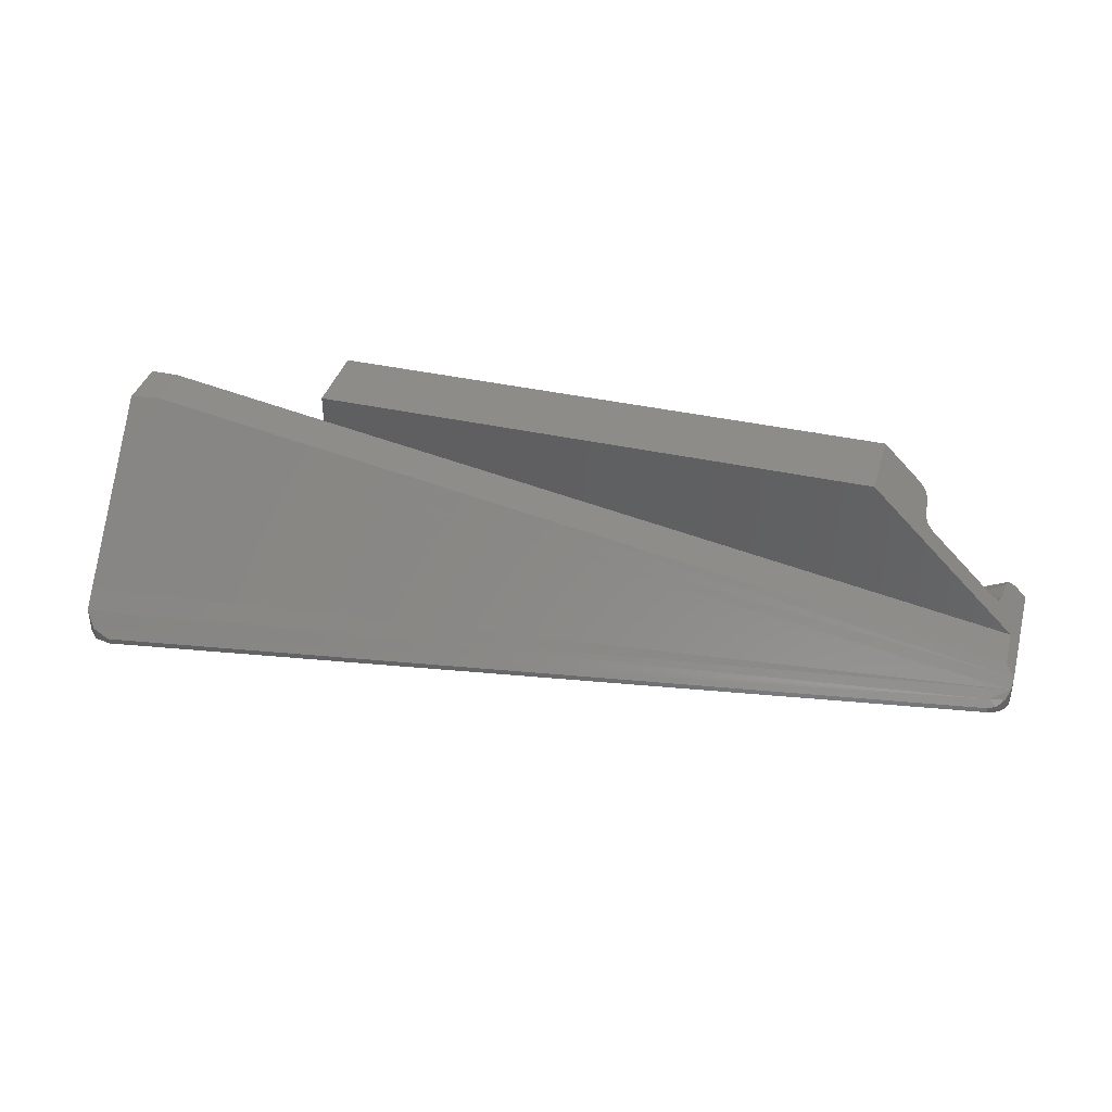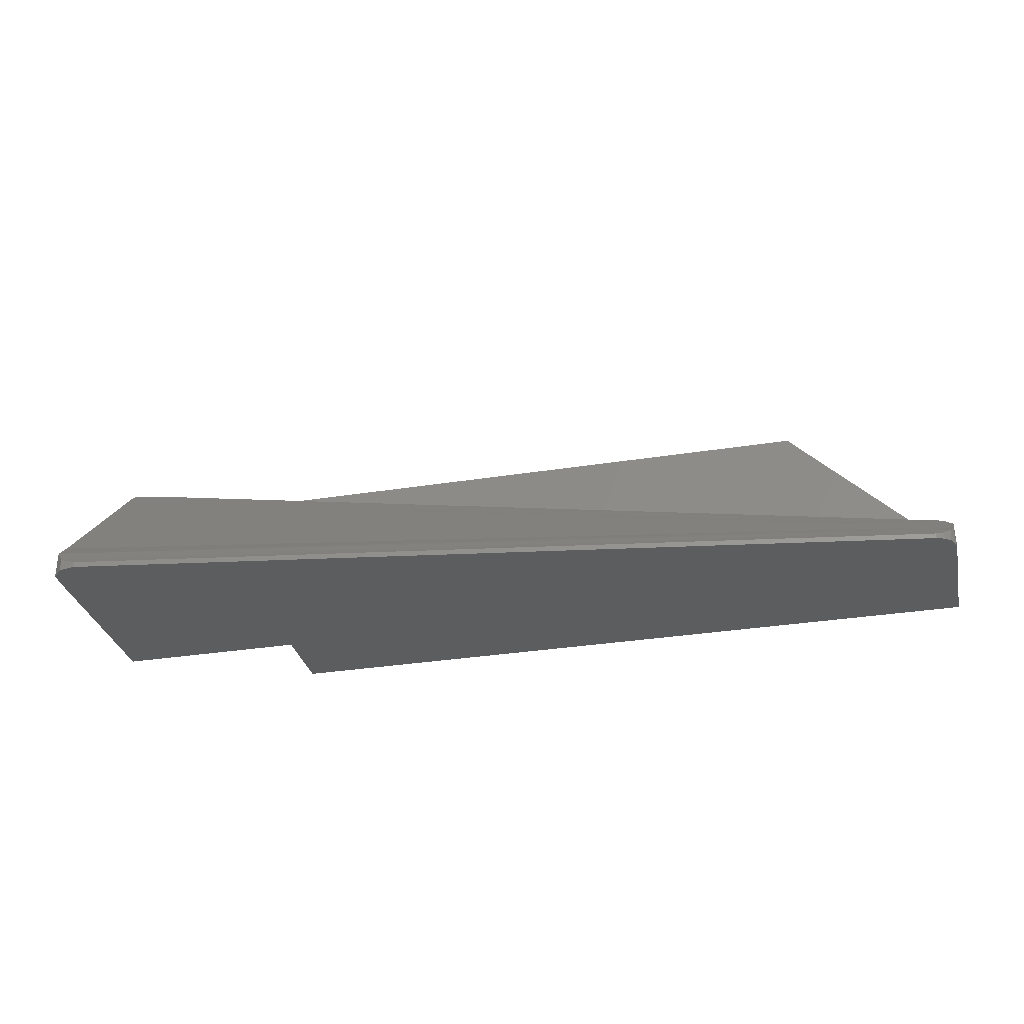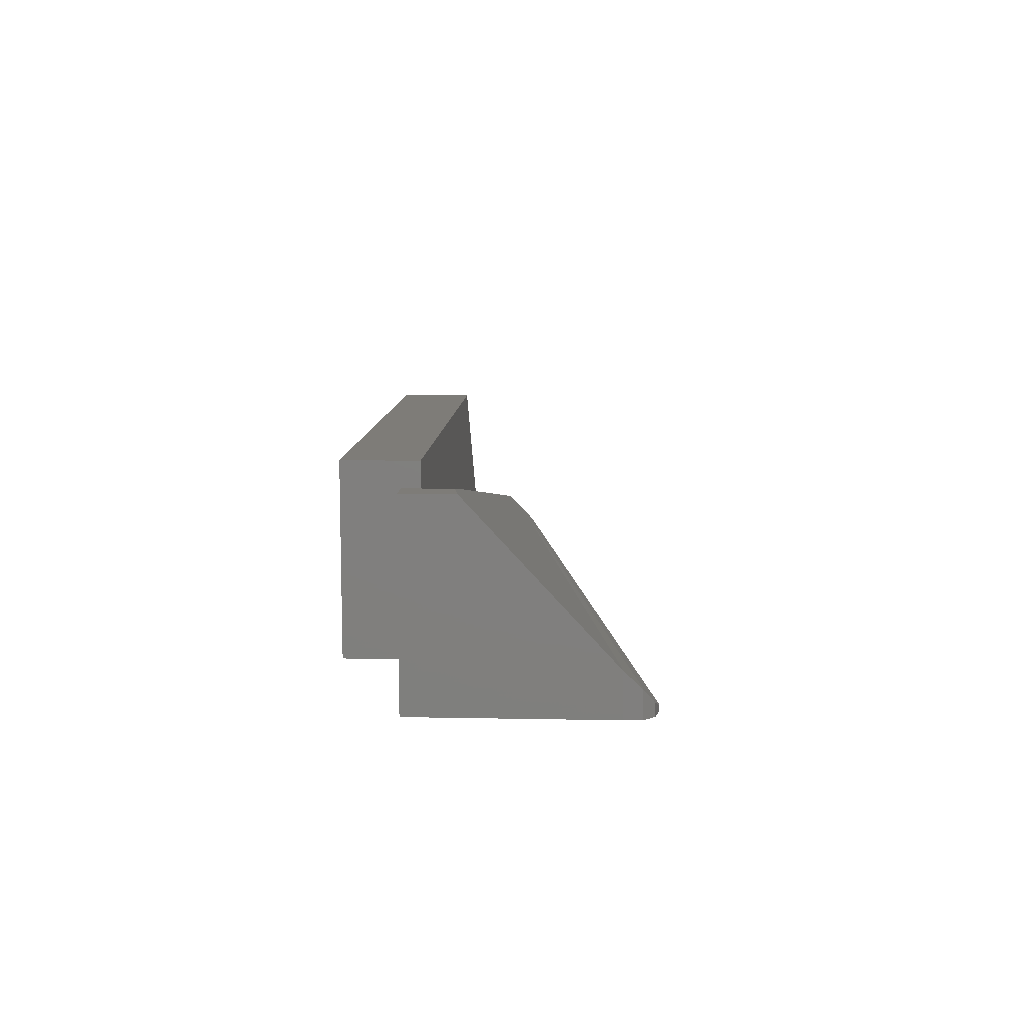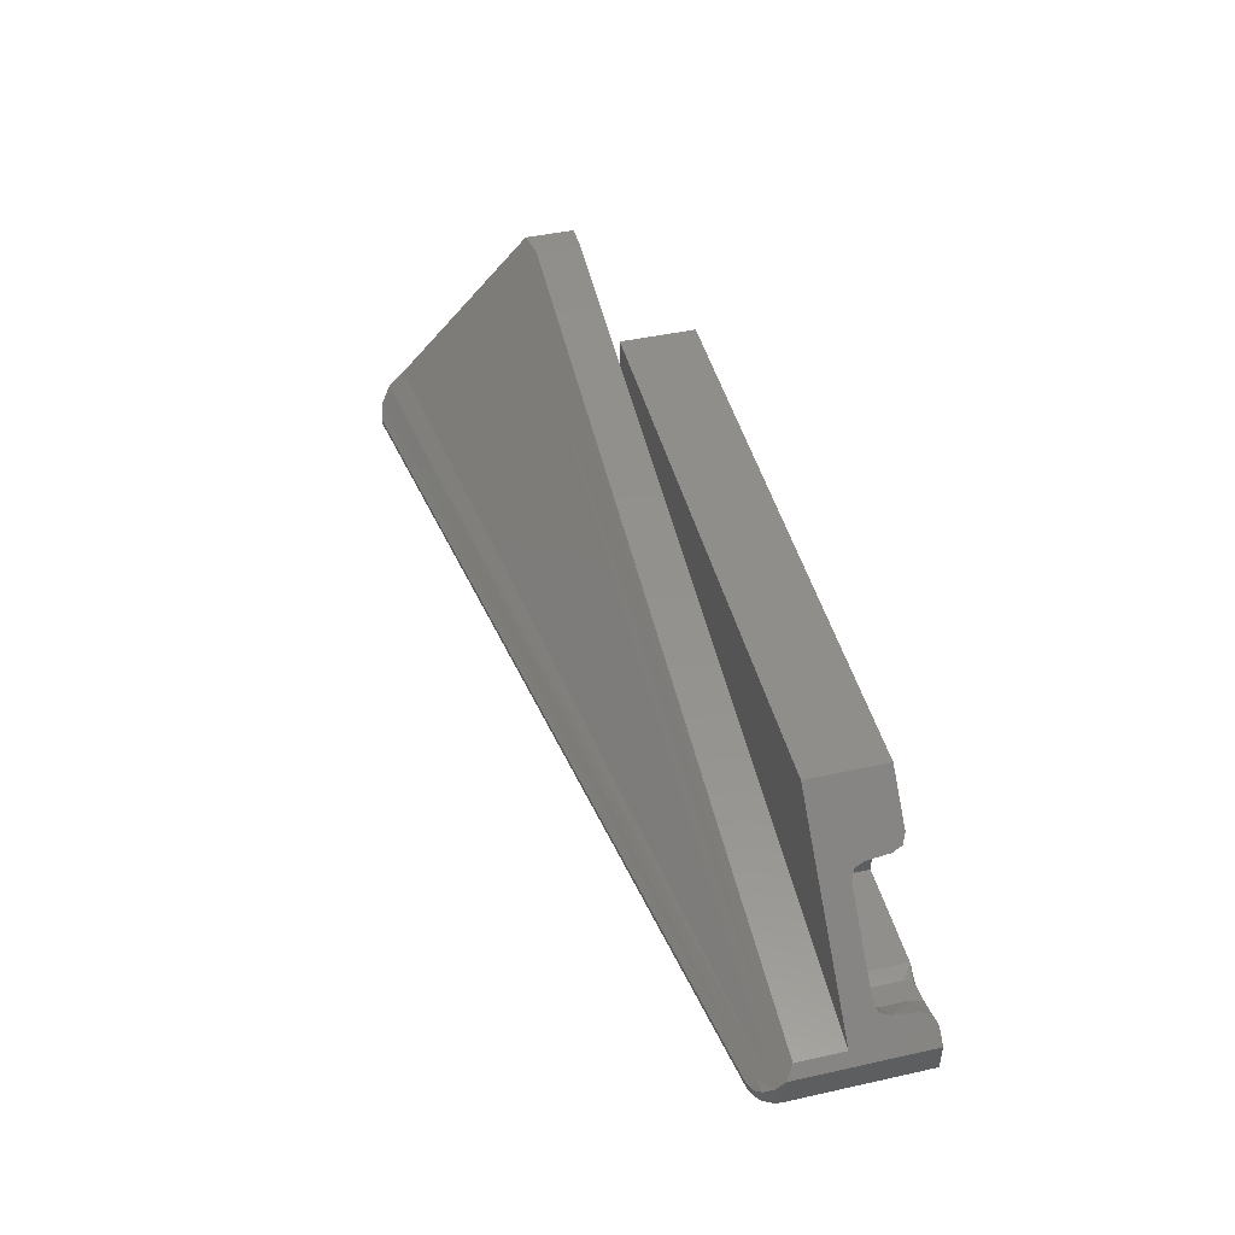
<metadata>
{"format":"stl","ext":"stl","renderer":"f3d","projection":"perspective","resolution":1024,"background":"white","views":[{"elev":38.1,"azim":15.8,"up":"+Z"},{"elev":-31.4,"azim":12.9,"up":"+Z"},{"elev":9.9,"azim":-87.1,"up":"+Z"},{"elev":45.3,"azim":75.7,"up":"+Z"}]}
</metadata>
<code>
# stl→obj: 288 verts, 549 faces
v -1.135 -0.3228 -0.05068
v -1.29 -0.3228 0.04932
v -1.135 -0.3228 0.04932
v -1.29 -0.3228 -0.05068
v -1.29 -0.5907 0.04932
v -1.29 -0.6737 -0.05068
v -1.135 -0.6737 -0.05068
v -1.135 -0.5907 0.04932
v -1.94 -0.32 0.3993
v -1.79 -0.32 -0.2507
v -1.94 -0.32 -0.4007
v -1.79 -0.32 0.2493
v -1.633 -0.32 0.2367
v -1.709 -0.4512 0.2493
v -1.709 -0.32 0.2493
v -1.633 -0.4512 0.2367
v -1.689 -0.4895 0.2061
v -1.59 -0.32 0.2493
v -1.59 -0.53 0.2493
v -1.79 -0.4642 0.2493
v -1.729 -0.53 0.1706
v -1.689 -0.53 0.2061
v -1.14 -0.32 0.2817
v -1.49 -0.32 0.2493
v -1.82 -0.32 0.3993
v -1.431 -0.32 0.2299
v -1.49 -0.53 0.2493
v -1.633 -0.53 0.2367
v -1.507 -0.53 0.1784
v -1.14 -0.32 0.3993
v -1.14 0 0.3993
v -1.94 -0.5963 0.3287
v -1.94 -1.108 -0.2215
v -1.14 -0.32 0.1545
v -1.79 -0.9444 -0.2507
v -1.431 -0.53 0.2299
v -1.375 -0.53 0.1936
v -0.9901 0 0.2493
v -0.9901 -0.21 0.2493
v -0.9901 -0.21 0.1295
v -1.336 -0.53 0.1523
v -1.517 -0.53 0.1353
v -1.375 -0.4512 0.1936
v -1.14 -0.4512 0.1545
v -1.336 -0.4847 0.1523
v -1.375 -0.32 0.1936
v -0.9901 0 -0.2507
v -1.306 -0.53 0.1001
v -1.94 -1.111 -0.4007
v -1.465 -0.8924 -0.2507
v -1.14 0 -0.4007
v -1.14 -0.32 -0.4007
v 1.26 -0.32 0.3993
v 1.26 0 0.3993
v -1.14 -0.8404 -0.2507
v -1.14 -0.32 -0.2507
v -1.893 -1.223 -0.4007
v -1.937 -1.177 -0.4007
v -1.824 -1.238 -0.4007
v 1.94 -0.5436 -0.2807
v -1.82 -0.5116 0.3993
v 1.9 -0.5116 -0.2407
v 1.936 -0.5796 -0.3174
v -0.9901 -0.4512 0.1295
v -0.9901 -0.8164 -0.2507
v -0.5917 -0.4512 0.06308
v -0.5917 -0.21 0.06308
v -1.893 -1.223 -0.348
v -1.937 -1.177 -0.287
v 1.852 -0.6244 -0.3498
v -0.5701 0 0.2492
v -1.824 -1.238 -0.3767
v 1.856 -0.6504 -0.3778
v 1.11 0 0.2487
v 1.198 0 0.2487
v 1.427 -0.00036 0.2327
v 1.32 -0.00036 0.1268
v -0.5701 -0.21 0.2492
v 1.456 -0.01764 0.2032
v 1.35 -0.01764 0.09728
v 1.468 -0.05932 0.191
v 1.362 -0.05932 0.08508
v 1.474 -0.1548 0.1853
v 1.368 -0.1548 0.0794
v 1.485 -0.1938 0.1739
v 1.332 -0.21 0.1151
v 1.198 -0.21 -0.2507
v 1.198 -0.21 0.2487
v 1.513 -0.21 0.1462
v 1.379 -0.1938 0.06796
v 1.407 -0.21 0.04036
v 1.61 0 -0.2507
v 1.428 0 -0.4007
v 1.198 0 -0.2507
v 1.673 0 -0.288
v 1.9 -0.32 -0.2407
v 1.801 -0.21 -0.1422
v -0.1769 -0.21 -0.00608
v 0.3238 -0.4512 -0.08952
v -0.1769 -0.4512 -0.00608
v 0.3238 -0.21 -0.08952
v 1.741 -0.2075 -0.1937
v 1.94 0 -0.2807
v 1.775 0 -0.274
v 1.888 0 -0.2286
v 1.94 0 -0.4007
v 0.05988 0 -0.2507
v -0.622 -0.7574 -0.2507
v 1.869 -0.5464 -0.4007
v 1.936 -0.5796 -0.4007
v 1.916 -0.6176 -0.4007
v 1.94 -0.5517 -0.4007
v 1.889 -0.6379 -0.4007
v 1.856 -0.6504 -0.4007
v 1.889 -0.6384 -0.3708
v 1.919 -0.615 -0.3474
v 1.11 0 -0.2507
v 1.11 -0.21 0.2487
v 1.11 -0.21 -0.2507
v 0.7335 -0.21 -0.1578
v 0.557 -0.4512 -0.1284
v 0.557 -0.21 -0.1284
v 0.7335 -0.4512 -0.1578
v 0.9099 -0.21 -0.2253
v 0.9099 -0.21 -0.2507
v 0.9099 -0.4878 -0.2253
v 0.9099 -0.5122 -0.2507
v 1.61 -0.21 -0.2507
v -1.94 -0.5305 0.3993
v 0.5264 -0.015 0.03776
v 0.5386 -0.015 0.1358
v 0.5963 -0.015 0.07808
v 0.4983 -0.015 0.06588
v 0.4599 -0.015 0.07616
v 0.4599 -0.015 0.1568
v 0.4214 -0.015 0.06588
v 0.3811 -0.015 0.1358
v 0.3933 -0.015 0.03776
v 0.3234 -0.015 0.07808
v 0.383 -0.015 -0.00068
v 0.3024 -0.015 -0.00068
v 0.3933 -0.015 -0.03912
v 0.3234 -0.015 -0.07944
v 0.4214 -0.015 -0.06724
v 0.3811 -0.015 -0.1371
v 0.4599 -0.015 -0.07752
v 0.4599 -0.015 -0.1582
v 0.4983 -0.015 -0.06724
v 0.5386 -0.015 -0.1371
v 0.5264 -0.015 -0.03912
v 0.5963 -0.015 -0.07944
v 0.5367 -0.015 -0.00068
v 0.6174 -0.015 -0.00068
v 0.5386 -0.21 0.1358
v 0.4599 -0.21 0.1568
v 0.3811 -0.21 0.1358
v 0.3234 -0.21 0.07808
v 0.3024 -0.21 -0.00068
v 0.3234 -0.21 -0.07944
v 0.3811 -0.21 -0.1371
v 0.4599 -0.21 -0.1582
v 0.5386 -0.21 -0.1371
v 0.5963 -0.21 -0.07944
v 0.6174 -0.21 -0.00068
v 0.5963 -0.21 0.07808
v 0.4983 -0.215 0.06588
v 0.5264 -0.215 0.03776
v 0.4599 -0.215 0.07616
v 0.4214 -0.215 0.06588
v 0.3933 -0.215 0.03776
v 0.383 -0.215 -0.00068
v 0.3933 -0.215 -0.03912
v 0.4214 -0.215 -0.06724
v 0.4599 -0.215 -0.07752
v 0.4983 -0.215 -0.06724
v 0.5264 -0.215 -0.03912
v 0.5367 -0.215 -0.00068
v -0.2736 -0.015 0.03776
v -0.2614 -0.015 0.1358
v -0.2037 -0.015 0.07808
v -0.3017 -0.015 0.06588
v -0.3401 -0.015 0.07616
v -0.3401 -0.015 0.1568
v -0.3786 -0.015 0.06588
v -0.4189 -0.015 0.1358
v -0.4067 -0.015 0.03776
v -0.4766 -0.015 0.07808
v -0.417 -0.015 -0.00068
v -0.4976 -0.015 -0.00068
v -0.4067 -0.015 -0.03912
v -0.4766 -0.015 -0.07944
v -0.3786 -0.015 -0.06724
v -0.4189 -0.015 -0.1371
v -0.3401 -0.015 -0.07752
v -0.3401 -0.015 -0.1582
v -0.3017 -0.015 -0.06724
v -0.2614 -0.015 -0.1371
v -0.2736 -0.015 -0.03912
v -0.2037 -0.015 -0.07944
v -0.2633 -0.015 -0.00068
v -0.1826 -0.015 -0.00068
v -0.2614 -0.21 0.1358
v -0.3401 -0.21 0.1568
v -0.4189 -0.21 0.1358
v -0.4766 -0.21 0.07808
v -0.4976 -0.21 -0.00068
v -0.4766 -0.21 -0.07944
v -0.4189 -0.21 -0.1371
v -0.3401 -0.21 -0.1582
v -0.2614 -0.21 -0.1371
v -0.2037 -0.21 -0.07944
v -0.1826 -0.21 -0.00068
v -0.2037 -0.21 0.07808
v -0.3017 -0.4021 0.06588
v -0.2736 -0.4247 0.03776
v -0.3401 -0.3984 0.07616
v -0.3786 -0.4141 0.06588
v -0.4067 -0.4461 0.03776
v -0.417 -0.4848 -0.00068
v -0.4067 -0.5198 -0.03912
v -0.3786 -0.5422 -0.06724
v -0.3401 -0.546 -0.07752
v -0.3017 -0.53 -0.06724
v -0.2736 -0.4986 -0.03912
v -0.2633 -0.4601 -0.00068
v 0.4599 -0.21 -0.1653
v 0.3776 -0.4942 -0.1432
v 0.3776 -0.21 -0.1432
v 0.4599 -0.5022 -0.1653
v 0.5422 -0.4679 -0.1432
v 0.5422 -0.21 -0.1432
v -0.4827 -0.21 -0.083
v -0.5047 -0.4985 -0.00068
v -0.5047 -0.21 -0.00068
v -0.4827 -0.574 -0.083
v -0.4224 -0.21 -0.1432
v -0.4224 -0.6223 -0.1432
v -0.3401 -0.21 -0.1653
v -0.3401 -0.6303 -0.1653
v -0.2578 -0.5959 -0.1432
v -0.2578 -0.21 -0.1432
v -0.1976 -0.5284 -0.083
v -0.1976 -0.21 -0.083
v -0.4921 -0.21 0.04648
v -0.4921 -0.4512 0.04648
v 0.4599 -0.215 -0.00068
v 0.1019 0 0.249
v 0.8075 0 0.2488
v 0.1019 -0.21 0.249
v -0.3013 -0.21 0.2491
v 0.06784 -0.647 -0.2507
v -0.2771 -0.7022 -0.2507
v 0.8075 -0.21 0.2488
v 0.473 -0.21 0.2489
v 0.7415 -0.5392 -0.2507
v 0.7345 0 -0.2507
v 0.8723 -0.21 -0.1809
v 0.8723 -0.4512 -0.1809
v -0.3401 -0.4722 -0.00064
v 0.8992 -0.21 -0.1962
v 0.8992 -0.4617 -0.1963
v 1.858 -0.01764 -0.1991
v 1.77 -0.00948 -0.2478
v 1.768 -0.05932 -0.2332
v 1.846 -0.05932 -0.1869
v 1.767 -0.2021 -0.2239
v 1.829 -0.1938 -0.1698
v 1.768 -0.1665 -0.2332
v 1.84 -0.1548 -0.1812
v 1.671 -0.1777 -0.2581
v 1.67 -0.2107 -0.2523
v 1.671 -0.21 -0.2294
v 1.671 -0.01048 -0.2665
v 1.67 -0.04356 -0.258
v 1.94 -0.545 -0.2793
v -1.82 -0.513 0.4007
v -1.94 -0.5977 0.3301
v 1.9 -0.513 -0.2393
v 1.936 -0.581 -0.316
v -1.94 -1.109 -0.2201
v -1.937 -1.179 -0.2857
v 1.852 -0.6258 -0.3485
v -1.893 -1.225 -0.3466
v -1.824 -1.24 -0.3754
v 1.856 -0.6519 -0.3765
v 1.89 -0.6398 -0.3694
v 1.919 -0.6164 -0.346
v -1.94 -0.5319 0.4007
f 1 2 3
f 1 4 2
f 5 4 6
f 5 2 4
f 6 1 7
f 6 4 1
f 3 5 8
f 3 2 5
f 9 10 11
f 9 12 10
f 13 14 15
f 13 16 14
f 17 14 16
f 18 16 13
f 18 19 16
f 17 20 14
f 17 21 20
f 22 21 17
f 23 24 25
f 26 24 23
f 24 19 18
f 24 27 19
f 28 29 22
f 23 30 31
f 19 29 28
f 28 17 16
f 28 22 17
f 19 28 16
f 27 29 19
f 11 32 9
f 11 33 32
f 34 23 31
f 35 20 21
f 27 36 29
f 26 27 24
f 26 36 27
f 29 36 37
f 20 10 12
f 20 35 10
f 38 39 40
f 29 37 41
f 22 42 21
f 22 29 42
f 43 44 45
f 43 26 46
f 43 36 26
f 38 40 47
f 45 48 41
f 45 44 48
f 23 46 26
f 23 34 46
f 43 37 36
f 11 49 33
f 10 35 50
f 31 47 51
f 31 38 47
f 52 49 11
f 34 43 46
f 34 44 43
f 45 37 43
f 45 41 37
f 31 53 54
f 31 30 53
f 41 42 29
f 41 48 42
f 48 44 55
f 52 56 51
f 34 51 56
f 34 31 51
f 57 58 52
f 10 52 11
f 10 56 52
f 50 21 42
f 50 35 21
f 57 52 59
f 60 61 32
f 60 62 61
f 56 44 34
f 56 55 44
f 48 50 42
f 48 55 50
f 32 63 60
f 32 33 63
f 64 47 40
f 64 65 47
f 50 56 10
f 50 55 56
f 40 66 64
f 40 67 66
f 58 68 69
f 58 57 68
f 69 70 63
f 69 68 70
f 71 38 31
f 57 72 68
f 57 59 72
f 72 70 68
f 72 73 70
f 74 54 75
f 76 75 54
f 76 77 75
f 71 39 38
f 71 78 39
f 54 53 76
f 76 53 79
f 76 80 77
f 76 79 80
f 53 81 79
f 82 77 80
f 79 82 80
f 79 81 82
f 53 83 81
f 81 84 82
f 81 83 84
f 83 53 85
f 86 87 88
f 85 53 89
f 90 86 84
f 83 90 84
f 83 85 90
f 86 90 91
f 85 91 90
f 85 89 91
f 92 93 94
f 92 95 93
f 96 89 53
f 96 97 89
f 53 23 96
f 53 30 23
f 98 99 100
f 98 101 99
f 102 89 97
f 102 91 89
f 103 104 105
f 103 106 104
f 51 47 107
f 23 62 96
f 23 61 62
f 65 108 47
f 109 110 111
f 112 110 109
f 109 113 114
f 111 113 109
f 93 52 51
f 93 109 52
f 63 112 60
f 63 110 112
f 115 111 116
f 115 113 111
f 94 74 75
f 94 117 74
f 88 77 86
f 88 75 77
f 114 52 109
f 114 59 52
f 117 118 74
f 117 119 118
f 120 121 122
f 120 123 121
f 94 88 87
f 94 75 88
f 124 119 125
f 124 118 119
f 59 73 72
f 59 114 73
f 86 82 84
f 86 77 82
f 125 126 124
f 125 127 126
f 91 87 86
f 91 128 87
f 96 60 103
f 96 62 60
f 106 60 112
f 106 103 60
f 108 64 66
f 108 65 64
f 40 78 67
f 40 39 78
f 61 23 25
f 25 24 18
f 13 25 18
f 13 15 25
f 14 12 15
f 14 20 12
f 32 129 9
f 12 25 15
f 12 9 25
f 61 9 129
f 61 25 9
f 130 131 132
f 130 133 131
f 134 131 133
f 134 135 131
f 136 135 134
f 136 137 135
f 138 137 136
f 138 139 137
f 140 139 138
f 140 141 139
f 142 141 140
f 142 143 141
f 144 143 142
f 144 145 143
f 146 145 144
f 146 147 145
f 148 147 146
f 148 149 147
f 150 149 148
f 150 151 149
f 152 151 150
f 152 153 151
f 130 153 152
f 130 132 153
f 154 135 155
f 154 131 135
f 155 137 156
f 155 135 137
f 156 139 157
f 156 137 139
f 157 141 158
f 157 139 141
f 158 143 159
f 158 141 143
f 159 145 160
f 159 143 145
f 160 147 161
f 160 145 147
f 161 149 162
f 161 147 149
f 162 151 163
f 162 149 151
f 163 153 164
f 163 151 153
f 165 153 132
f 165 164 153
f 154 132 131
f 154 165 132
f 166 130 167
f 166 133 130
f 166 134 133
f 166 168 134
f 168 136 134
f 168 169 136
f 169 138 136
f 169 170 138
f 170 140 138
f 170 171 140
f 171 142 140
f 171 172 142
f 172 144 142
f 172 173 144
f 173 146 144
f 173 174 146
f 174 148 146
f 174 175 148
f 175 150 148
f 175 176 150
f 176 152 150
f 176 177 152
f 177 130 152
f 177 167 130
f 178 179 180
f 178 181 179
f 182 179 181
f 182 183 179
f 184 183 182
f 184 185 183
f 186 185 184
f 186 187 185
f 188 187 186
f 188 189 187
f 190 189 188
f 190 191 189
f 192 191 190
f 192 193 191
f 194 193 192
f 194 195 193
f 196 195 194
f 196 197 195
f 198 197 196
f 198 199 197
f 200 199 198
f 200 201 199
f 178 201 200
f 178 180 201
f 202 183 203
f 202 179 183
f 203 185 204
f 203 183 185
f 204 187 205
f 204 185 187
f 205 189 206
f 205 187 189
f 206 191 207
f 206 189 191
f 207 193 208
f 207 191 193
f 208 195 209
f 208 193 195
f 209 197 210
f 209 195 197
f 210 199 211
f 210 197 199
f 211 201 212
f 211 199 201
f 213 201 180
f 213 212 201
f 202 180 179
f 202 213 180
f 214 178 215
f 214 181 178
f 216 181 214
f 216 182 181
f 216 184 182
f 216 217 184
f 217 186 184
f 217 218 186
f 218 188 186
f 218 219 188
f 219 190 188
f 219 220 190
f 220 192 190
f 220 221 192
f 221 194 192
f 221 222 194
f 223 194 222
f 223 196 194
f 224 196 223
f 224 198 196
f 225 198 224
f 225 200 198
f 215 200 225
f 215 178 200
f 226 227 228
f 226 229 227
f 230 226 231
f 230 229 226
f 121 231 122
f 121 230 231
f 232 233 234
f 232 235 233
f 236 235 232
f 236 237 235
f 238 237 236
f 238 239 237
f 240 238 241
f 240 239 238
f 242 241 243
f 242 240 241
f 100 243 98
f 100 242 243
f 161 228 160
f 161 226 228
f 162 226 161
f 162 231 226
f 122 231 162
f 207 234 206
f 207 232 234
f 208 232 207
f 208 236 232
f 209 236 208
f 209 238 236
f 210 238 209
f 210 241 238
f 211 241 210
f 211 243 241
f 98 211 212
f 98 243 211
f 213 98 212
f 206 244 205
f 206 234 244
f 234 245 244
f 234 233 245
f 160 101 159
f 160 228 101
f 228 99 101
f 228 227 99
f 163 122 162
f 246 172 171
f 177 246 167
f 177 176 246
f 176 175 246
f 175 174 246
f 174 173 246
f 173 172 246
f 246 171 170
f 246 170 169
f 246 169 168
f 246 168 166
f 246 166 167
f 247 54 248
f 247 31 54
f 247 249 250
f 204 205 78
f 67 245 66
f 67 244 245
f 240 242 251
f 252 47 108
f 252 107 47
f 248 253 254
f 120 122 163
f 255 107 251
f 255 256 107
f 51 107 256
f 74 248 54
f 248 118 253
f 248 74 118
f 257 253 118
f 257 120 253
f 120 258 123
f 120 257 258
f 255 125 256
f 255 127 125
f 125 117 256
f 125 119 117
f 164 165 253
f 120 164 253
f 120 163 164
f 230 123 255
f 230 121 123
f 229 230 255
f 227 255 251
f 229 255 227
f 242 99 227
f 242 100 99
f 235 237 108
f 240 252 239
f 240 251 252
f 252 251 107
f 237 252 108
f 237 239 252
f 66 245 233
f 66 235 108
f 66 233 235
f 205 67 78
f 205 244 67
f 249 158 202
f 249 157 158
f 204 250 203
f 204 78 250
f 71 250 78
f 71 247 250
f 202 250 249
f 202 203 250
f 254 154 155
f 254 253 154
f 165 154 253
f 156 157 249
f 156 254 155
f 156 249 254
f 247 254 249
f 247 248 254
f 247 71 31
f 259 220 219
f 225 259 215
f 225 224 259
f 224 223 259
f 223 222 259
f 222 221 259
f 221 220 259
f 259 219 218
f 259 218 217
f 259 217 216
f 259 216 214
f 259 214 215
f 260 258 257
f 260 261 258
f 124 261 260
f 124 126 261
f 124 260 118
f 260 257 118
f 255 258 261
f 123 258 255
f 116 110 63
f 116 111 110
f 73 113 115
f 73 114 113
f 115 70 73
f 115 116 70
f 70 116 63
f 129 32 61
f 109 106 112
f 109 93 106
f 126 255 261
f 127 255 126
f 242 227 251
f 98 159 101
f 213 159 98
f 158 213 202
f 158 159 213
f 104 262 105
f 104 263 262
f 262 264 265
f 262 263 264
f 96 103 105
f 266 97 267
f 266 102 97
f 268 267 269
f 268 266 267
f 267 96 269
f 267 97 96
f 269 96 265
f 262 96 105
f 96 262 265
f 92 87 128
f 92 94 87
f 264 269 265
f 264 268 269
f 266 270 271
f 266 268 270
f 102 271 272
f 102 266 271
f 273 104 95
f 273 263 104
f 274 263 273
f 274 264 263
f 128 91 272
f 272 91 102
f 104 106 95
f 274 128 270
f 274 92 128
f 264 270 268
f 264 274 270
f 271 128 272
f 270 128 271
f 273 92 274
f 95 92 273
f 93 256 117
f 93 51 256
f 94 93 117
f 106 93 95
f 63 33 69
f 49 69 33
f 49 58 69
f 58 49 52
f 275 276 277
f 275 278 276
f 277 279 275
f 277 280 279
f 281 282 279
f 281 283 282
f 284 282 283
f 284 285 282
f 286 282 285
f 286 287 282
f 282 287 279
f 288 277 276
f 279 280 281

</code>
